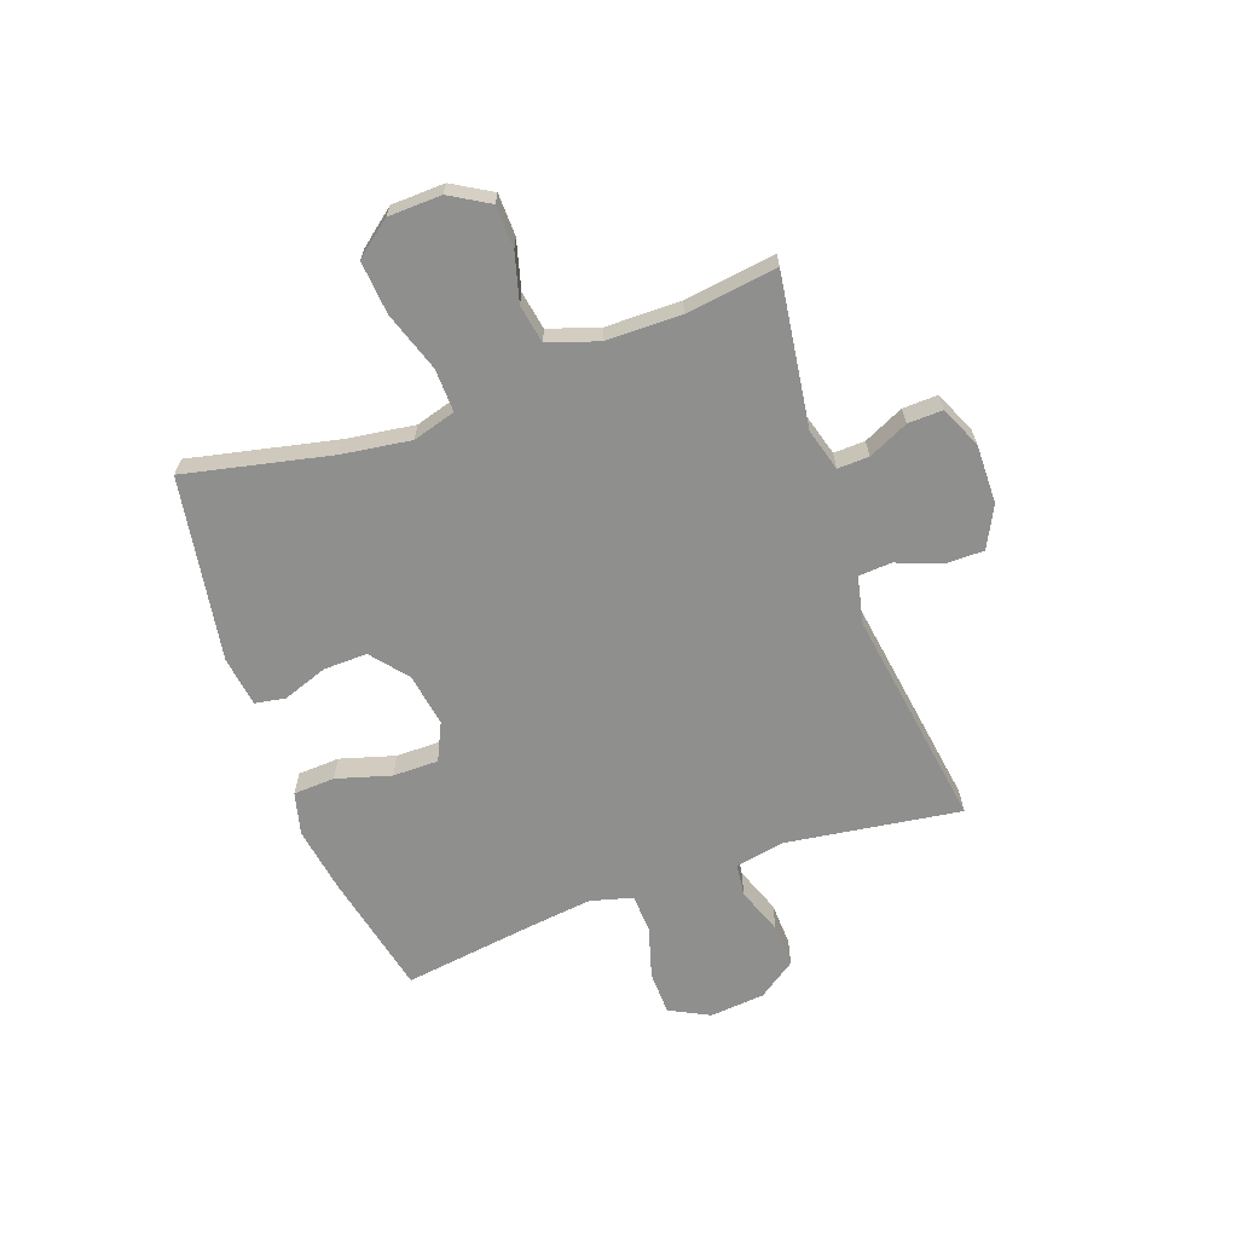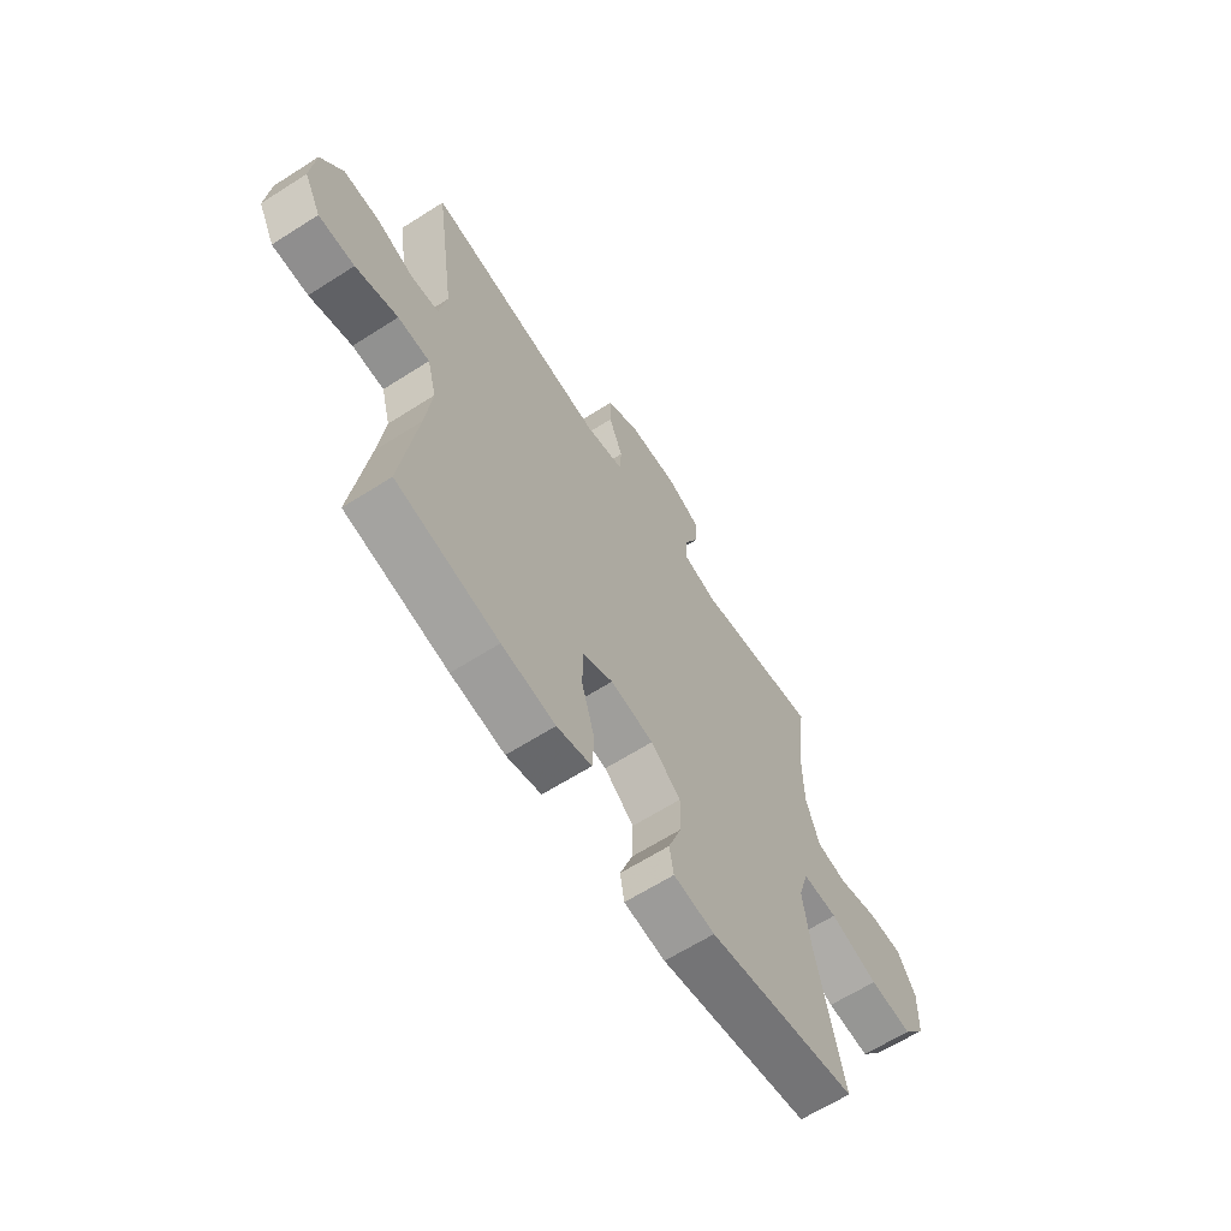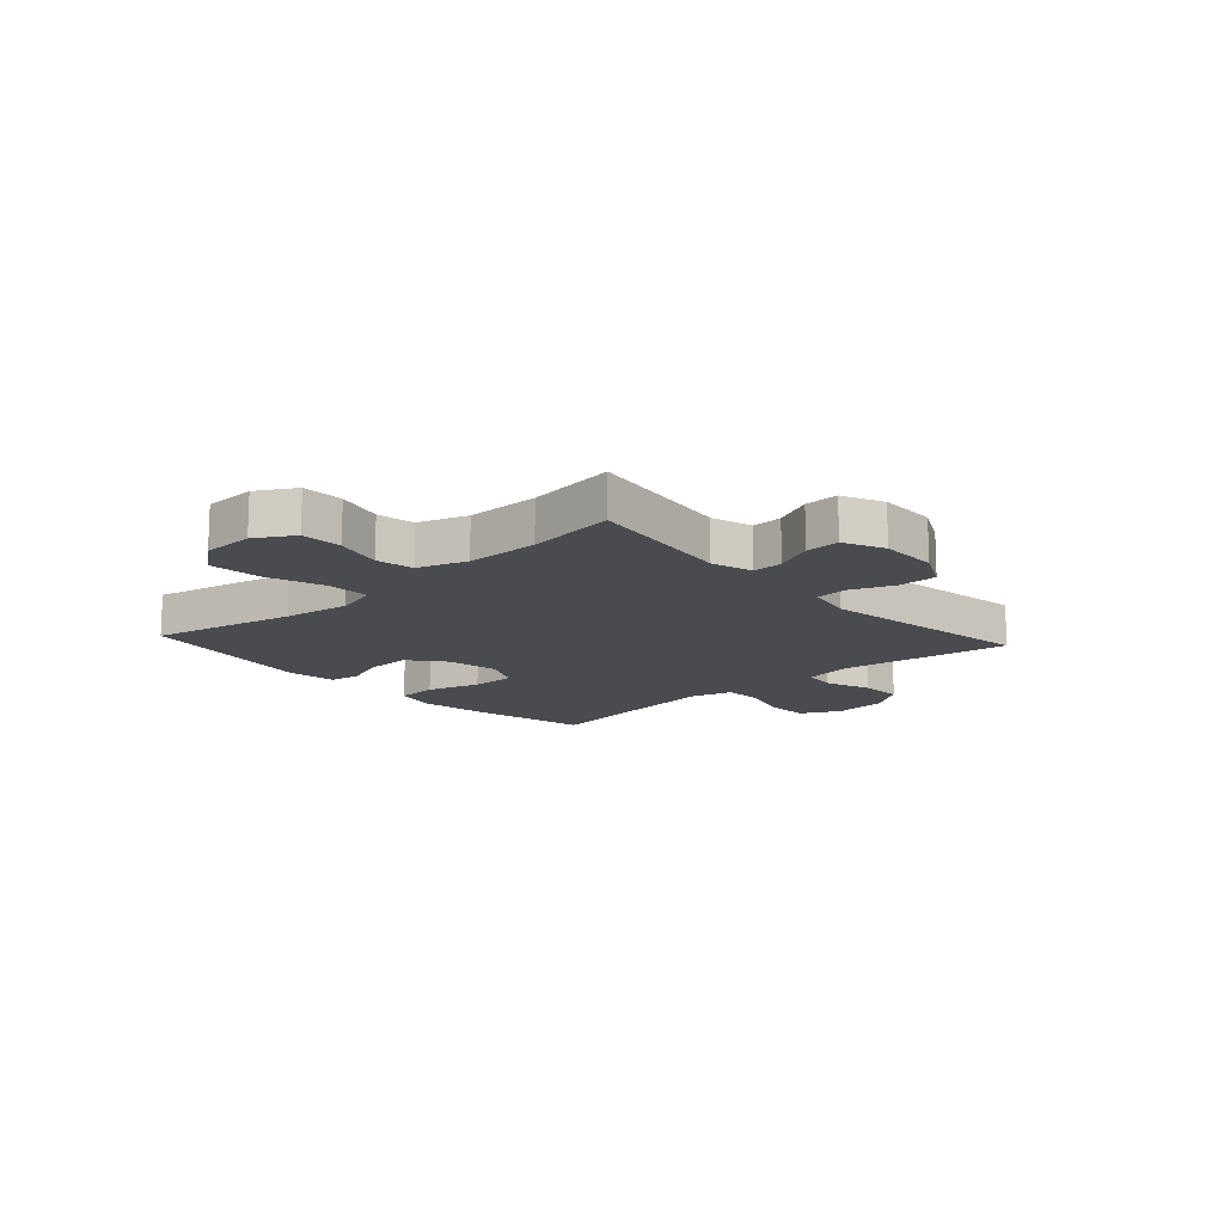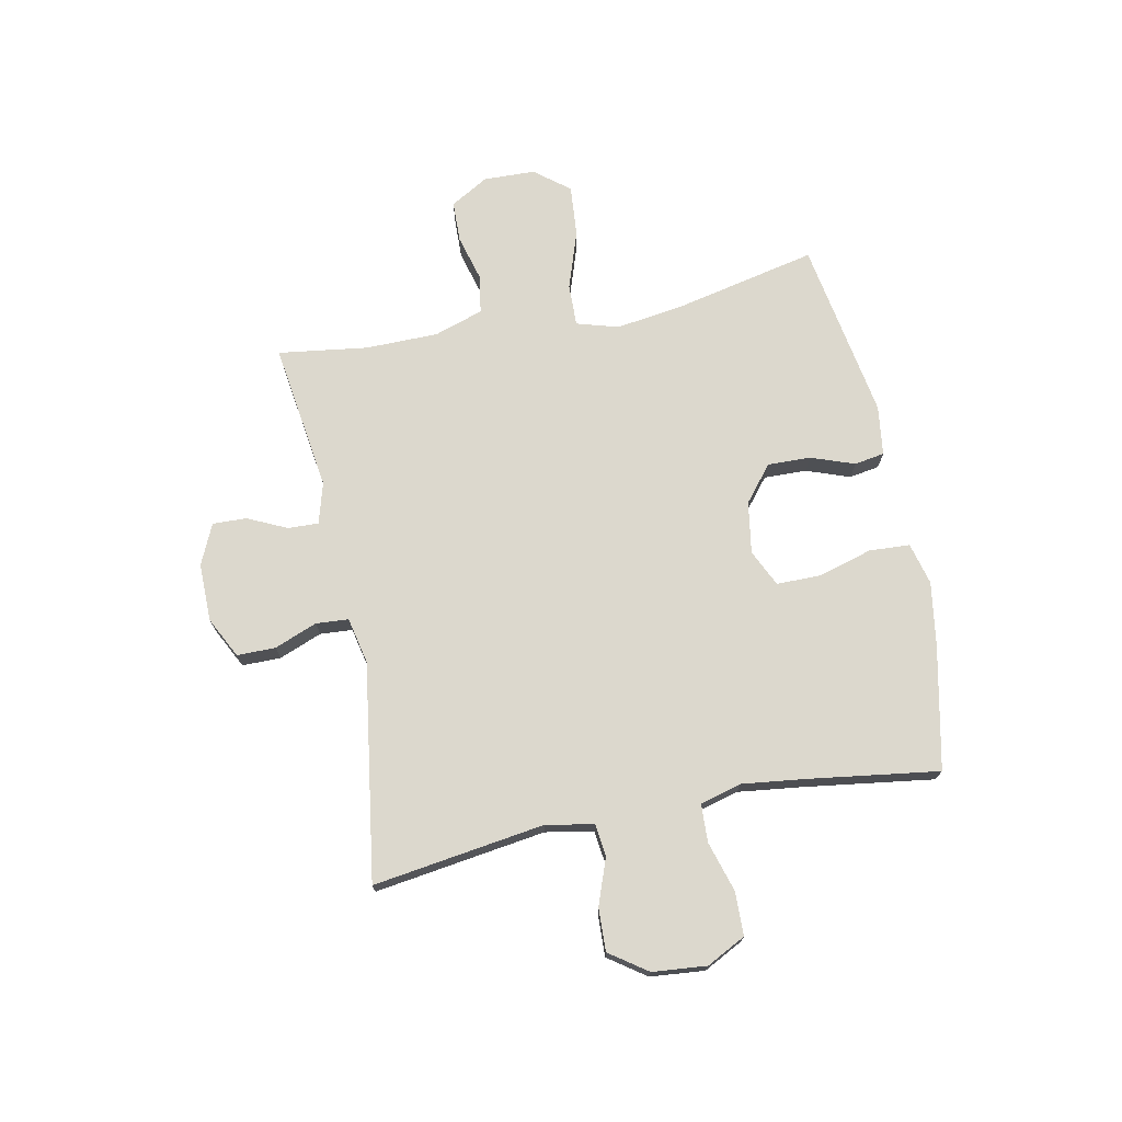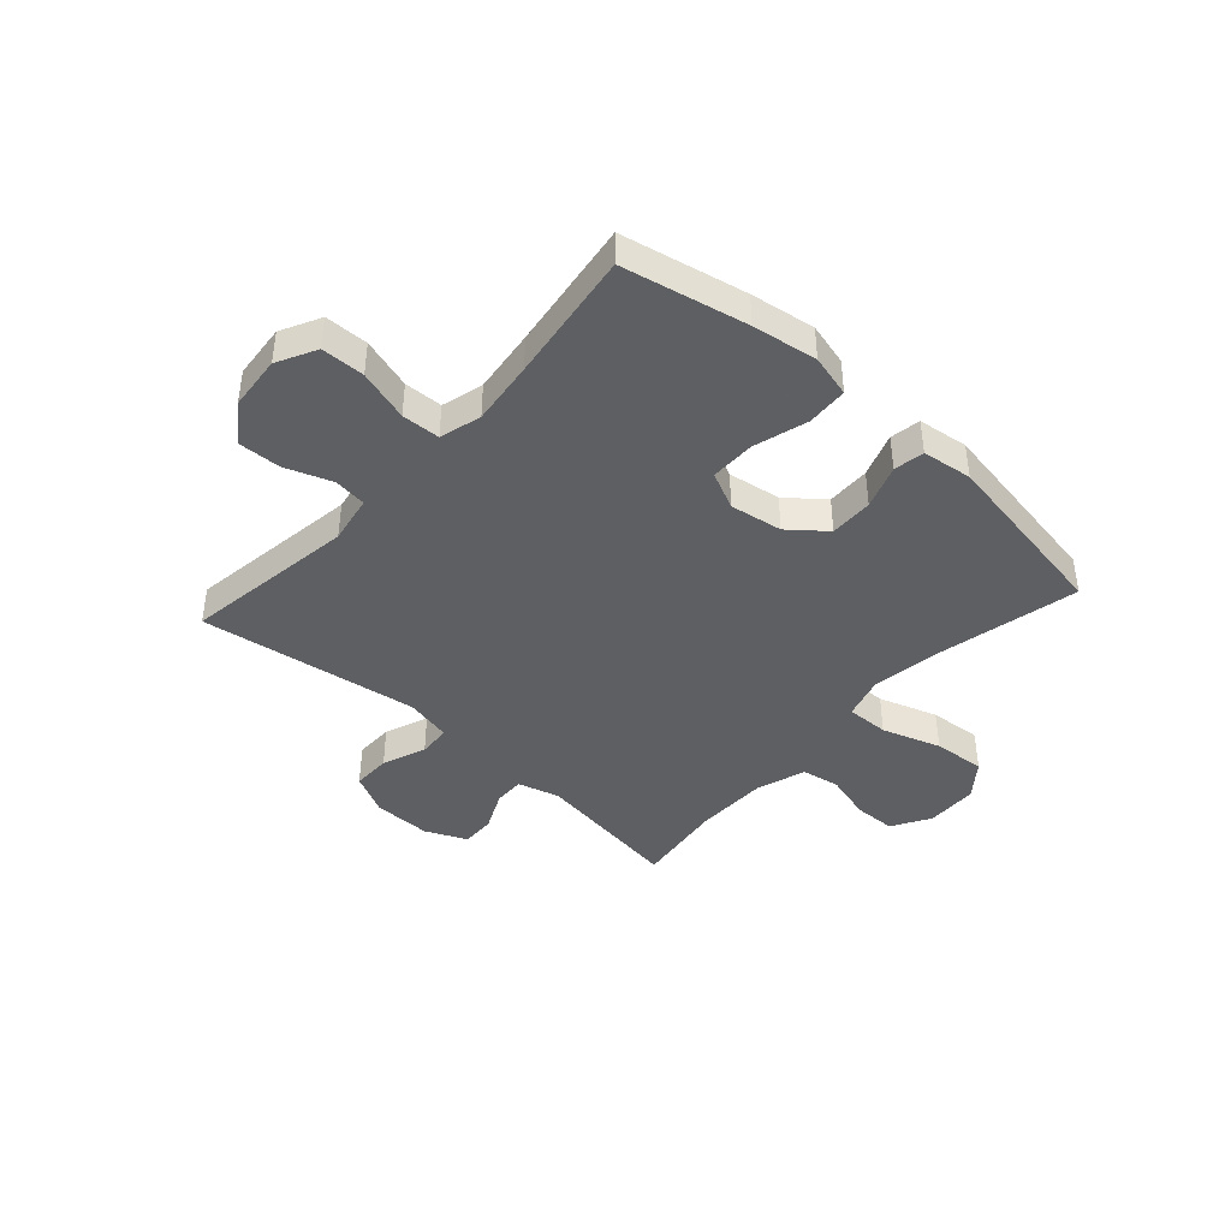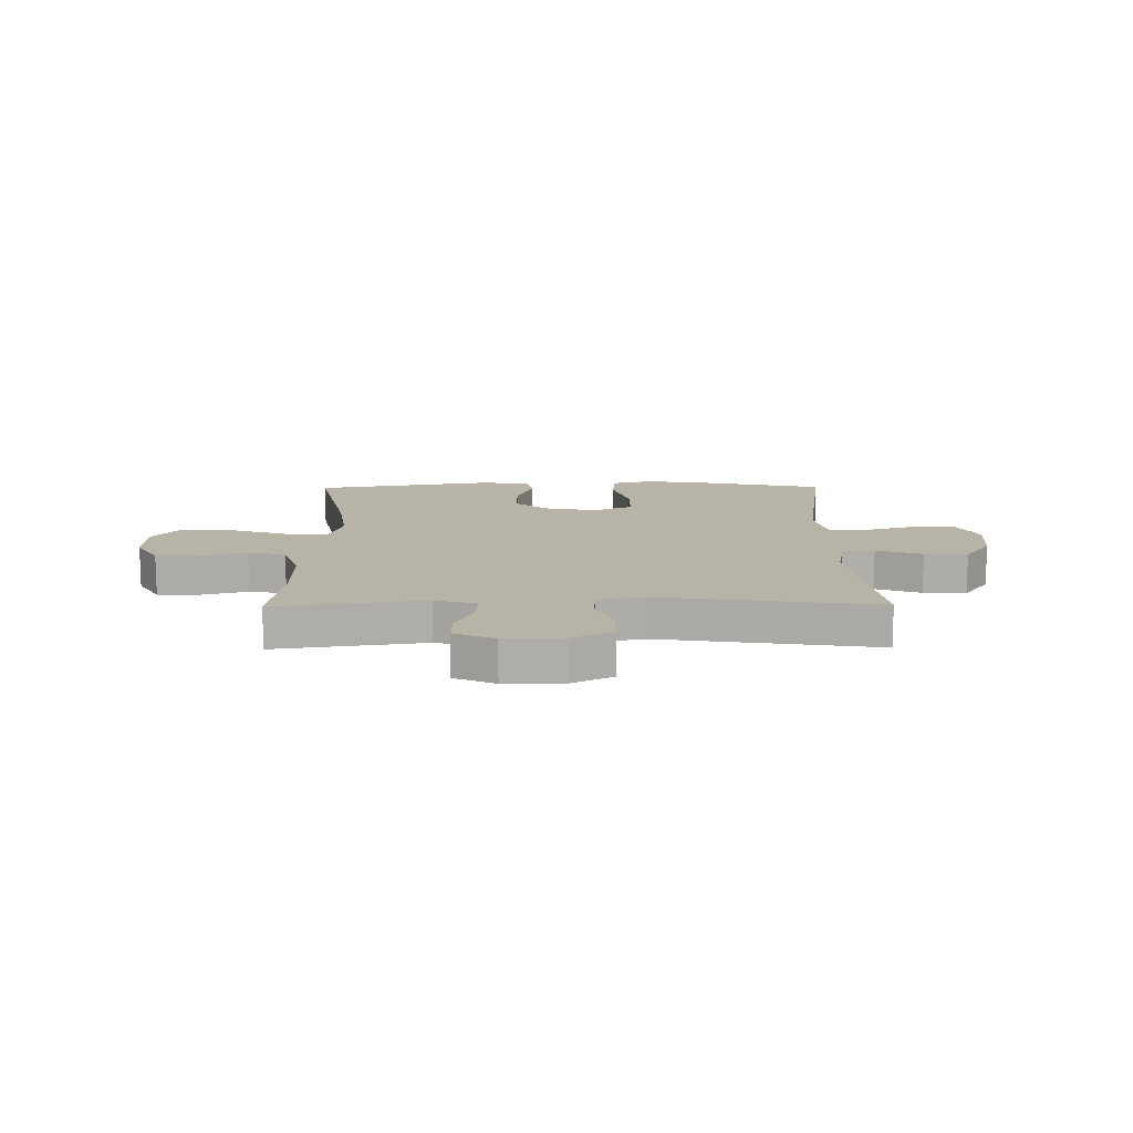
<metadata>
{"format":"obj","ext":"obj","renderer":"f3d","projection":"perspective","resolution":1024,"background":"white","views":[{"elev":-65.2,"azim":-70.3,"up":"+Y"},{"elev":-63.9,"azim":122.8,"up":"+Z"},{"elev":-14.3,"azim":-47.8,"up":"+Y"},{"elev":72.5,"azim":78.6,"up":"+Y"},{"elev":-42.0,"azim":137.9,"up":"+Y"},{"elev":12.9,"azim":-0.6,"up":"+Y"}]}
</metadata>
<code>
v 0.5 0.07 -0.5
v 0.28 0.07 -0.547
v 0.165 0.07 -0.565
v 0.09 0.07 -0.546
v 0.086 0.07 -0.473
v 0.114 0.07 -0.377
v 0.114 0.07 -0.297
v 0.048 0.07 -0.266
v -0.045 0.07 -0.281
v -0.109 0.07 -0.333
v -0.107 0.07 -0.41
v -0.079 0.07 -0.488
v -0.088 0.07 -0.542
v -0.177 0.07 -0.554
v -0.5 0.07 -0.5
v -0.444 0.07 -0.243
v -0.427 0.07 -0.123
v -0.449 0.07 -0.048
v -0.525 0.07 -0.05
v -0.629 0.07 -0.085
v -0.722 0.07 -0.093
v -0.771 0.07 -0.031
v -0.774 0.07 0.062
v -0.734 0.07 0.13
v -0.66 0.07 0.132
v -0.575 0.07 0.109
v -0.508 0.07 0.121
v -0.479 0.07 0.209
v -0.478 0.07 0.34
v -0.5 0.07 0.5
v -0.233 0.07 0.462
v -0.159 0.07 0.483
v -0.161 0.07 0.538
v -0.194 0.07 0.608
v -0.196 0.07 0.669
v -0.123 0.07 0.702
v -0.019 0.07 0.701
v 0.054 0.07 0.664
v 0.054 0.07 0.595
v 0.024 0.07 0.518
v 0.028 0.07 0.46
v 0.111 0.07 0.442
v 0.5 0.07 0.5
v 0.456 0.07 0.193
v 0.472 0.07 0.107
v 0.53 0.07 0.1
v 0.612 0.07 0.13
v 0.689 0.07 0.133
v 0.736 0.07 0.066
v 0.745 0.07 -0.031
v 0.709 0.07 -0.101
v 0.632 0.07 -0.103
v 0.541 0.07 -0.076
v 0.473 0.07 -0.079
v 0.453 0.07 -0.153
v 0.467 0.07 -0.267
v 0.5 0 -0.5
v 0.28 0 -0.547
v 0.165 0 -0.565
v 0.09 0 -0.546
v 0.086 0 -0.473
v 0.114 0 -0.377
v 0.114 0 -0.297
v 0.048 0 -0.266
v -0.045 0 -0.281
v -0.109 0 -0.333
v -0.107 0 -0.41
v -0.079 0 -0.488
v -0.088 0 -0.542
v -0.177 0 -0.554
v -0.5 0 -0.5
v -0.444 0 -0.243
v -0.427 0 -0.123
v -0.449 0 -0.048
v -0.525 0 -0.05
v -0.629 0 -0.085
v -0.722 0 -0.093
v -0.771 0 -0.031
v -0.774 0 0.062
v -0.734 0 0.13
v -0.66 0 0.132
v -0.575 0 0.109
v -0.508 0 0.121
v -0.479 0 0.209
v -0.478 0 0.34
v -0.5 0 0.5
v -0.233 0 0.462
v -0.159 0 0.483
v -0.161 0 0.538
v -0.194 0 0.608
v -0.196 0 0.669
v -0.123 0 0.702
v -0.019 0 0.701
v 0.054 0 0.664
v 0.054 0 0.595
v 0.024 0 0.518
v 0.028 0 0.46
v 0.111 0 0.442
v 0.5 0 0.5
v 0.456 0 0.193
v 0.472 0 0.107
v 0.53 0 0.1
v 0.612 0 0.13
v 0.689 0 0.133
v 0.736 0 0.066
v 0.745 0 -0.031
v 0.709 0 -0.101
v 0.632 0 -0.103
v 0.541 0 -0.076
v 0.473 0 -0.079
v 0.453 0 -0.153
v 0.467 0 -0.267
f 50 51 52 53
f 50 53 54
f 49 50 54
f 46 47 48 49
f 45 46 49 54
f 44 45 54 55
f 42 43 44
f 41 42 44 55
f 37 38 39 40
f 37 40 41
f 36 37 41
f 33 34 35 36
f 32 33 36 41
f 31 32 41 55
f 29 30 31 55
f 23 24 25 26
f 23 26 27
f 22 23 27
f 19 20 21 22
f 18 19 22 27
f 13 14 15 16
f 11 12 13 16
f 10 11 16 17
f 9 10 17 18
f 3 4 5 6
f 3 6 7
f 56 1 2 3
f 56 3 7
f 28 29 55 56
f 28 56 7 8
f 18 27 28
f 8 9 18 28
f 109 108 107 106
f 110 109 106
f 110 106 105
f 105 104 103 102
f 110 105 102 101
f 111 110 101 100
f 100 99 98
f 111 100 98 97
f 96 95 94 93
f 97 96 93
f 97 93 92
f 92 91 90 89
f 97 92 89 88
f 111 97 88 87
f 111 87 86 85
f 82 81 80 79
f 83 82 79
f 83 79 78
f 78 77 76 75
f 83 78 75 74
f 72 71 70 69
f 72 69 68 67
f 73 72 67 66
f 74 73 66 65
f 62 61 60 59
f 63 62 59
f 59 58 57 112
f 63 59 112
f 112 111 85 84
f 64 63 112 84
f 84 83 74
f 84 74 65 64
f 1 57 58 2
f 2 58 59 3
f 3 59 60 4
f 4 60 61 5
f 5 61 62 6
f 6 62 63 7
f 7 63 64 8
f 8 64 65 9
f 9 65 66 10
f 10 66 67 11
f 11 67 68 12
f 12 68 69 13
f 13 69 70 14
f 14 70 71 15
f 15 71 72 16
f 16 72 73 17
f 17 73 74 18
f 18 74 75 19
f 19 75 76 20
f 20 76 77 21
f 21 77 78 22
f 22 78 79 23
f 23 79 80 24
f 24 80 81 25
f 25 81 82 26
f 26 82 83 27
f 27 83 84 28
f 28 84 85 29
f 29 85 86 30
f 30 86 87 31
f 31 87 88 32
f 32 88 89 33
f 33 89 90 34
f 34 90 91 35
f 35 91 92 36
f 36 92 93 37
f 37 93 94 38
f 38 94 95 39
f 39 95 96 40
f 40 96 97 41
f 41 97 98 42
f 42 98 99 43
f 43 99 100 44
f 44 100 101 45
f 45 101 102 46
f 46 102 103 47
f 47 103 104 48
f 48 104 105 49
f 49 105 106 50
f 50 106 107 51
f 51 107 108 52
f 52 108 109 53
f 53 109 110 54
f 54 110 111 55
f 55 111 112 56
f 56 112 57 1

</code>
